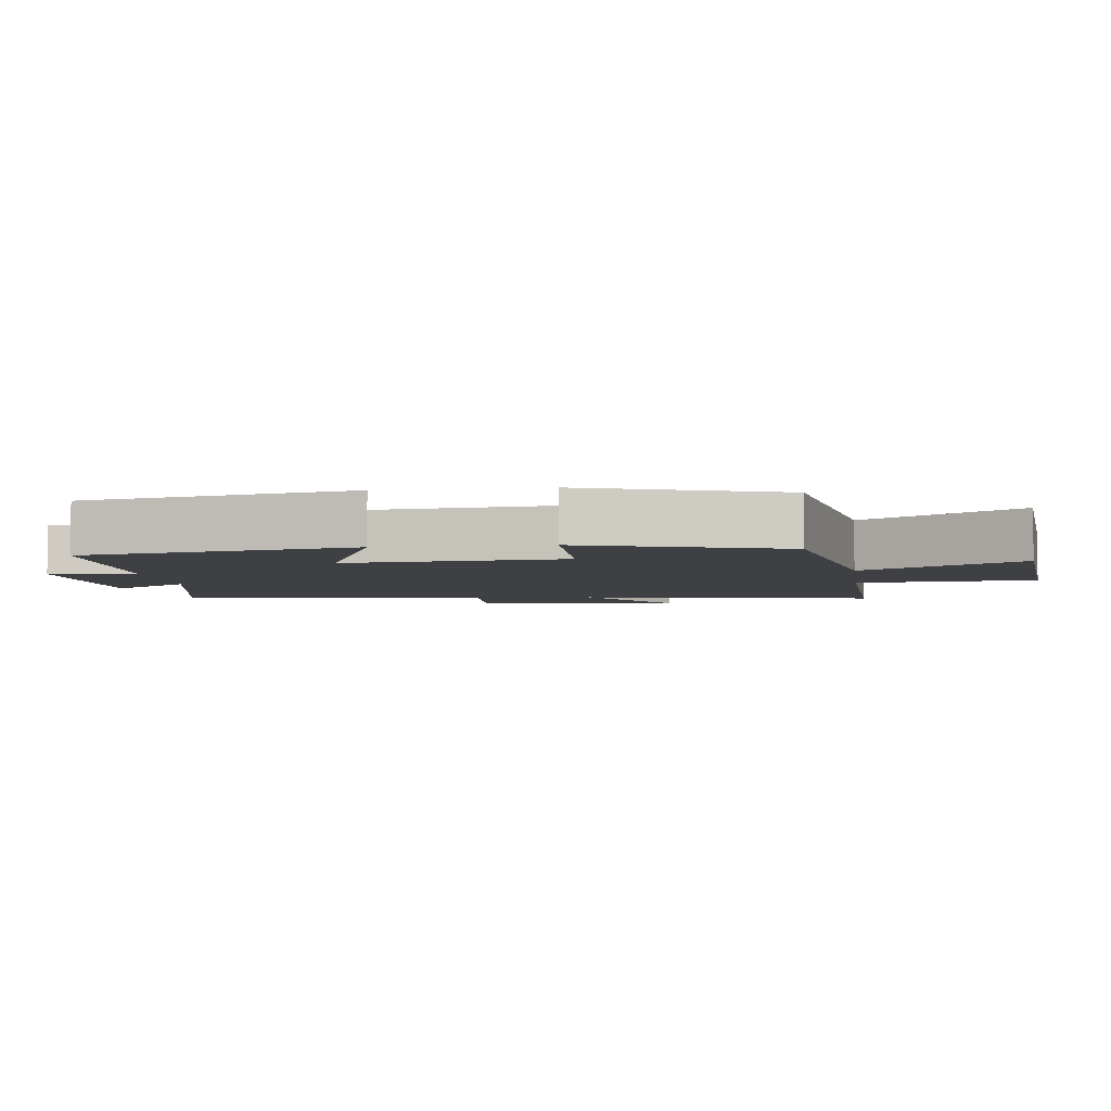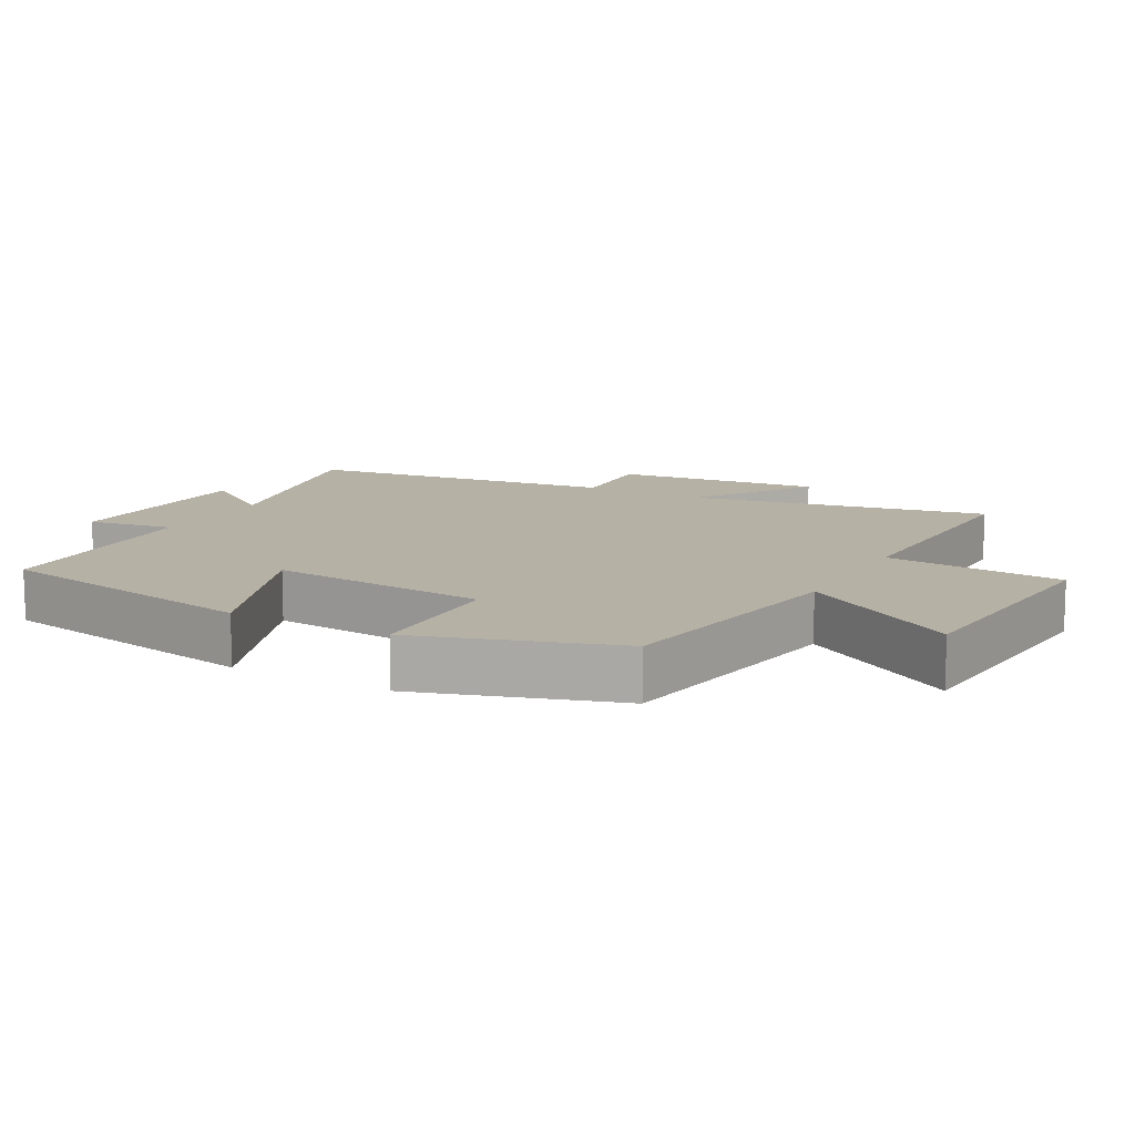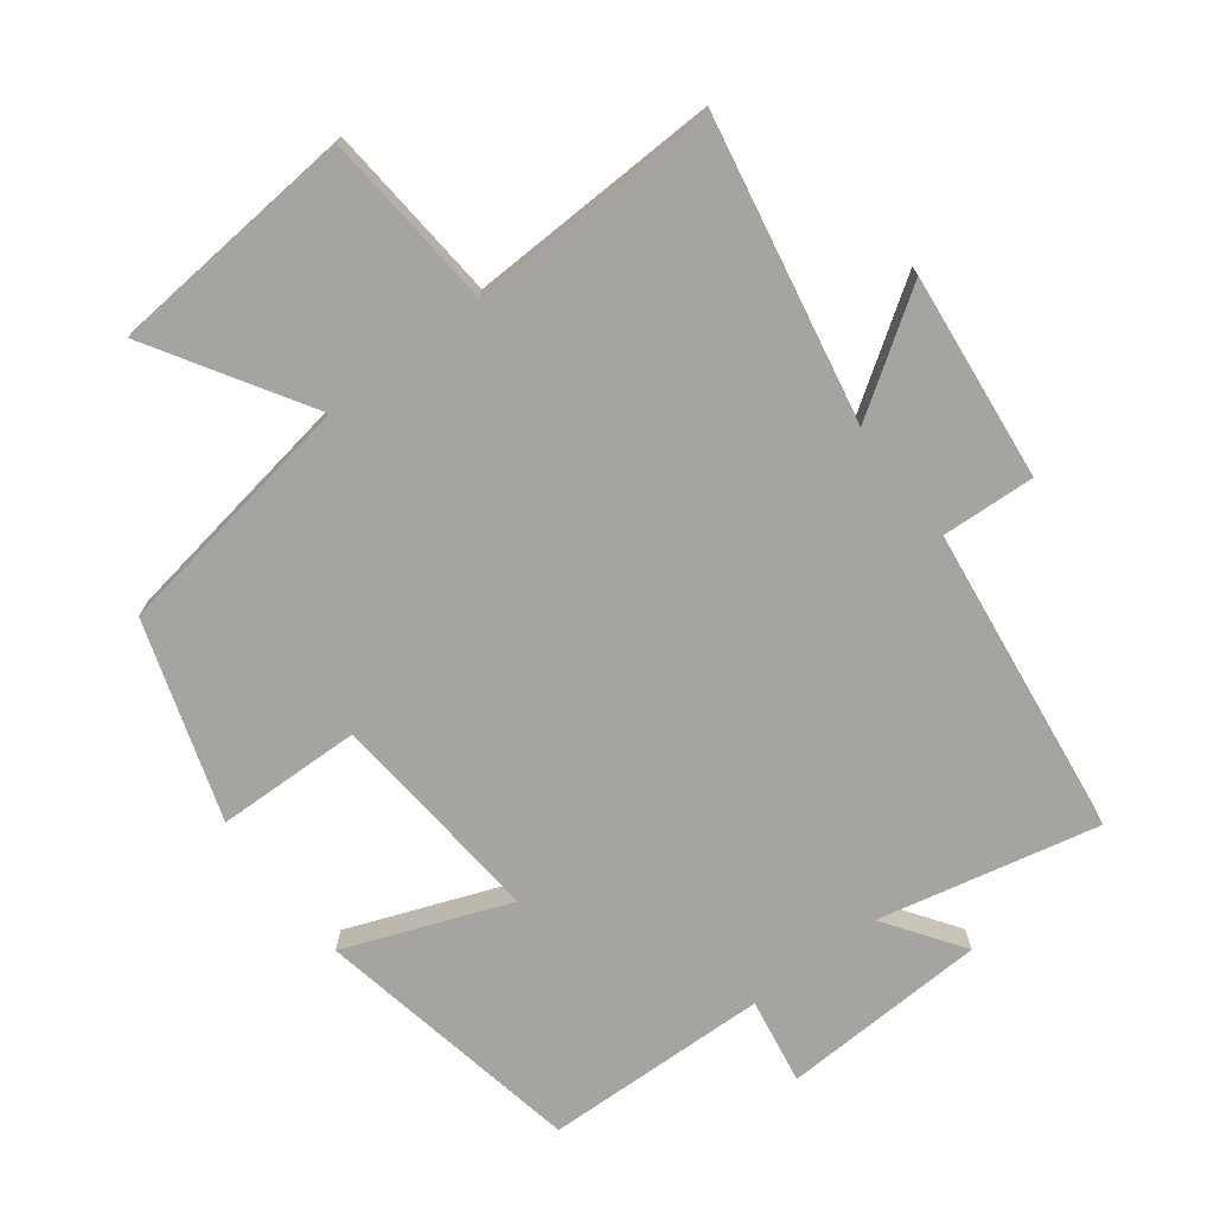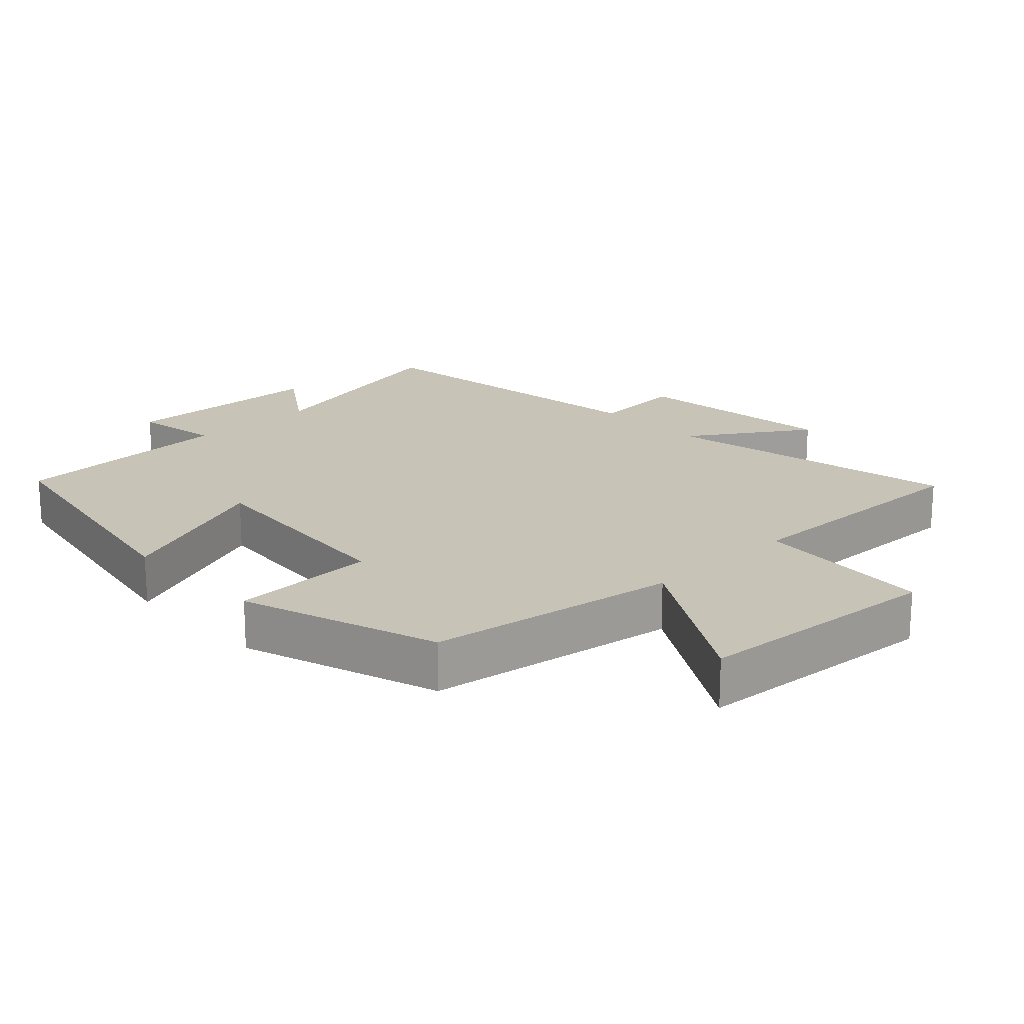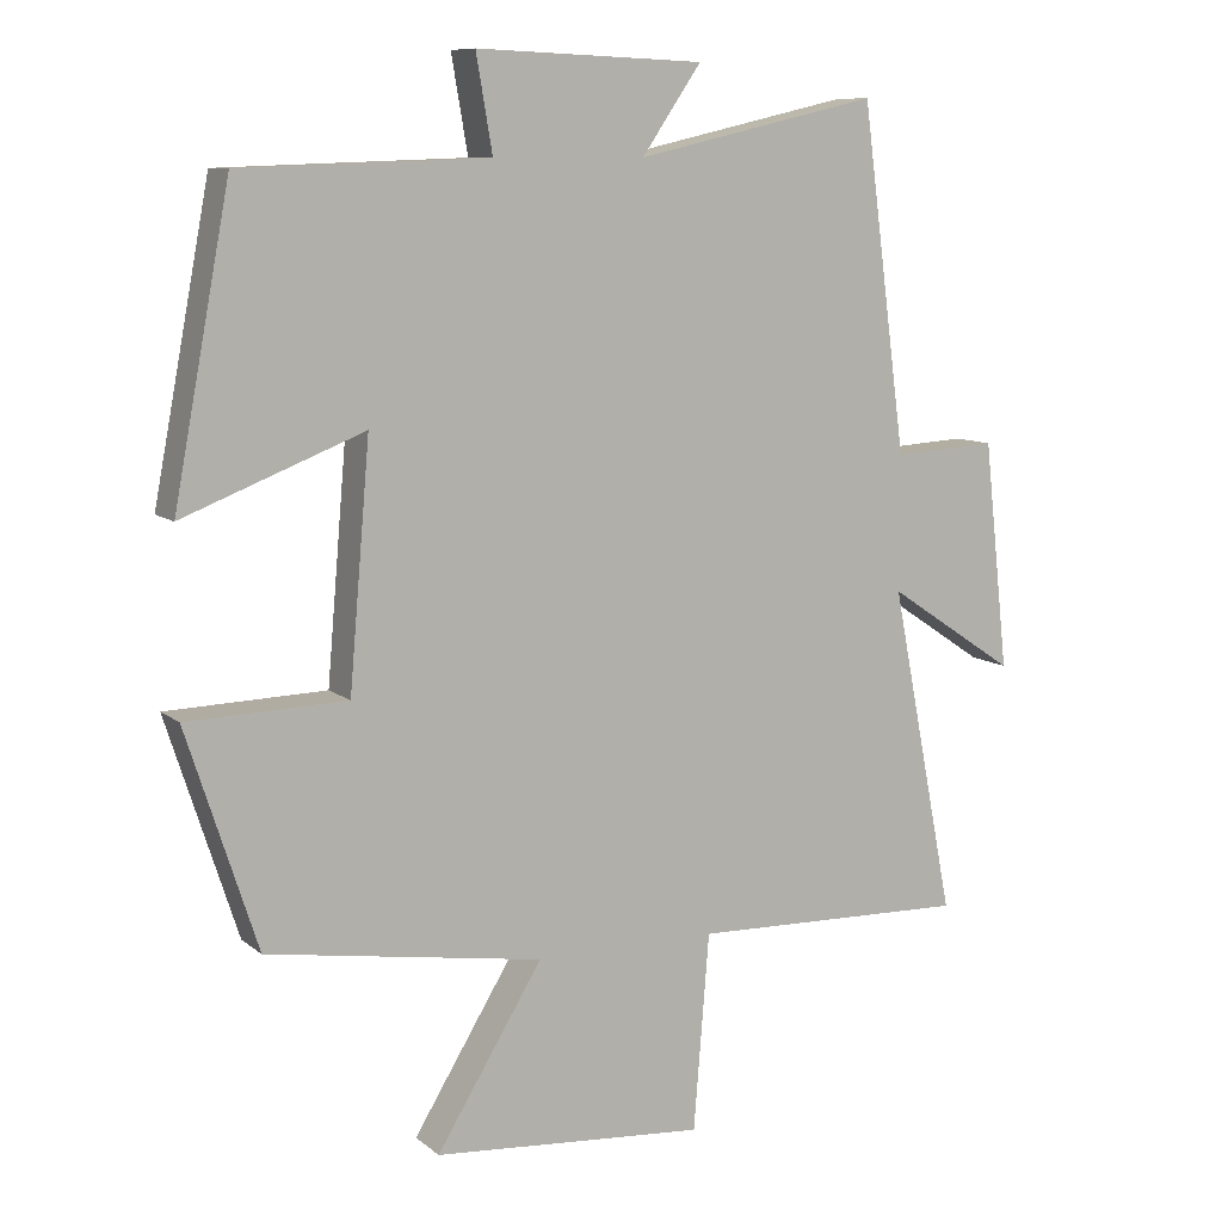
<metadata>
{"format":"obj","ext":"obj","renderer":"f3d","projection":"perspective","resolution":1024,"background":"white","views":[{"elev":-4.6,"azim":97.4,"up":"+Y"},{"elev":12.0,"azim":118.9,"up":"+Y"},{"elev":-73.5,"azim":-142.6,"up":"+Y"},{"elev":19.6,"azim":136.3,"up":"+Y"},{"elev":9.6,"azim":152.1,"up":"+Z"}]}
</metadata>
<code>
v -0.439 0.07 0.574
v -0.113 0.07 0.5
v -0.193 0.07 0.616
v 0.113 0.07 0.628
v 0.091 0.07 0.5
v 0.424 0.07 0.489
v 0.5 0.07 0.088
v 0.257 0.07 0.182
v 0.285 0.07 -0.142
v 0.5 0.07 -0.148
v 0.405 0.07 -0.441
v 0.033 0.07 -0.5
v 0.176 0.07 -0.734
v -0.192 0.07 -0.764
v -0.213 0.07 -0.5
v -0.587 0.07 -0.511
v -0.5 0.07 -0.069
v -0.674 0.07 -0.185
v -0.64 0.07 0.121
v -0.5 0.07 0.113
v -0.439 0 0.574
v -0.113 0 0.5
v -0.193 0 0.616
v 0.113 0 0.628
v 0.091 0 0.5
v 0.424 0 0.489
v 0.5 0 0.088
v 0.257 0 0.182
v 0.285 0 -0.142
v 0.5 0 -0.148
v 0.405 0 -0.441
v 0.033 0 -0.5
v 0.176 0 -0.734
v -0.192 0 -0.764
v -0.213 0 -0.5
v -0.587 0 -0.511
v -0.5 0 -0.069
v -0.674 0 -0.185
v -0.64 0 0.121
v -0.5 0 0.113
f 17 18 19 20
f 17 20 1 2
f 15 16 17 2
f 12 13 14 15
f 11 12 15
f 10 11 15
f 9 10 15
f 8 9 15 2
f 7 8 2
f 6 7 2
f 5 6 2
f 2 3 4 5
f 40 39 38 37
f 22 21 40 37
f 22 37 36 35
f 35 34 33 32
f 35 32 31
f 35 31 30
f 35 30 29
f 22 35 29 28
f 22 28 27
f 22 27 26
f 22 26 25
f 25 24 23 22
f 1 21 22 2
f 2 22 23 3
f 3 23 24 4
f 4 24 25 5
f 5 25 26 6
f 6 26 27 7
f 7 27 28 8
f 8 28 29 9
f 9 29 30 10
f 10 30 31 11
f 11 31 32 12
f 12 32 33 13
f 13 33 34 14
f 14 34 35 15
f 15 35 36 16
f 16 36 37 17
f 17 37 38 18
f 18 38 39 19
f 19 39 40 20
f 20 40 21 1

</code>
